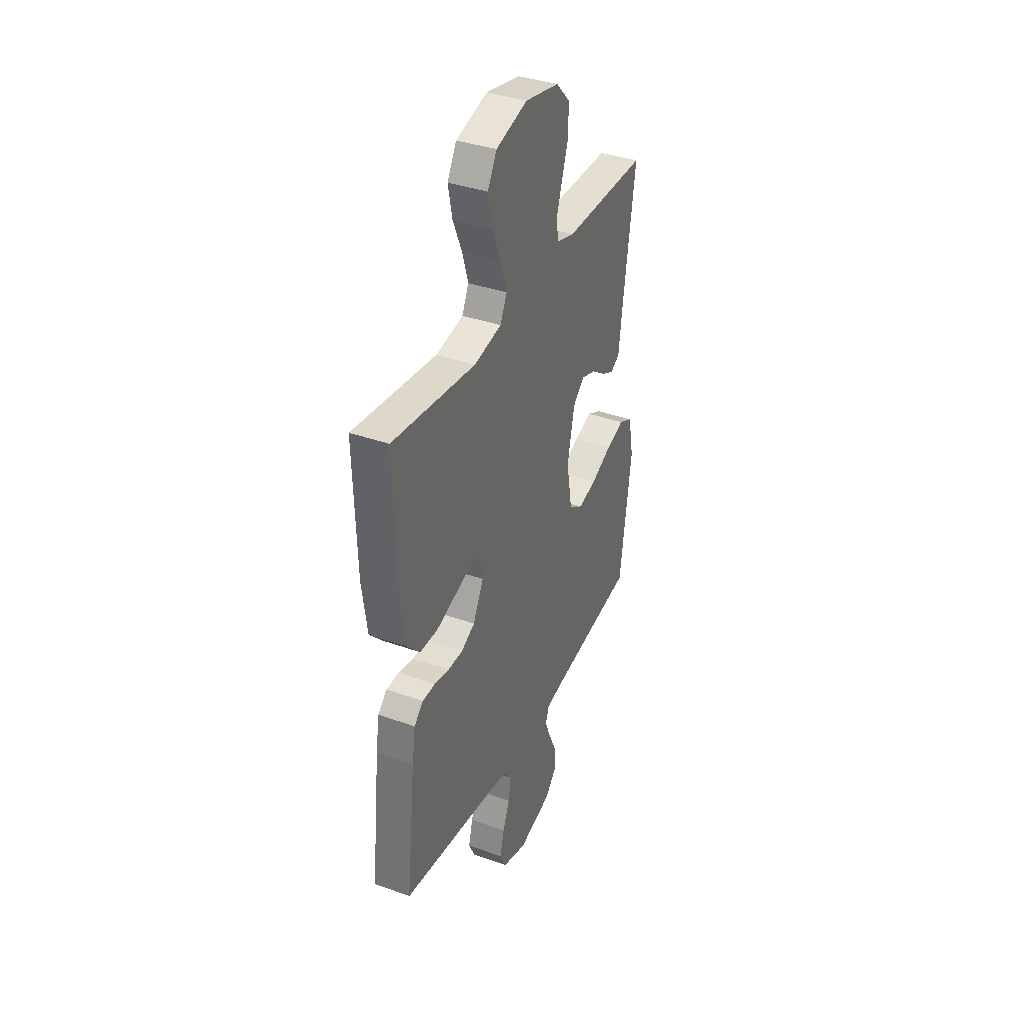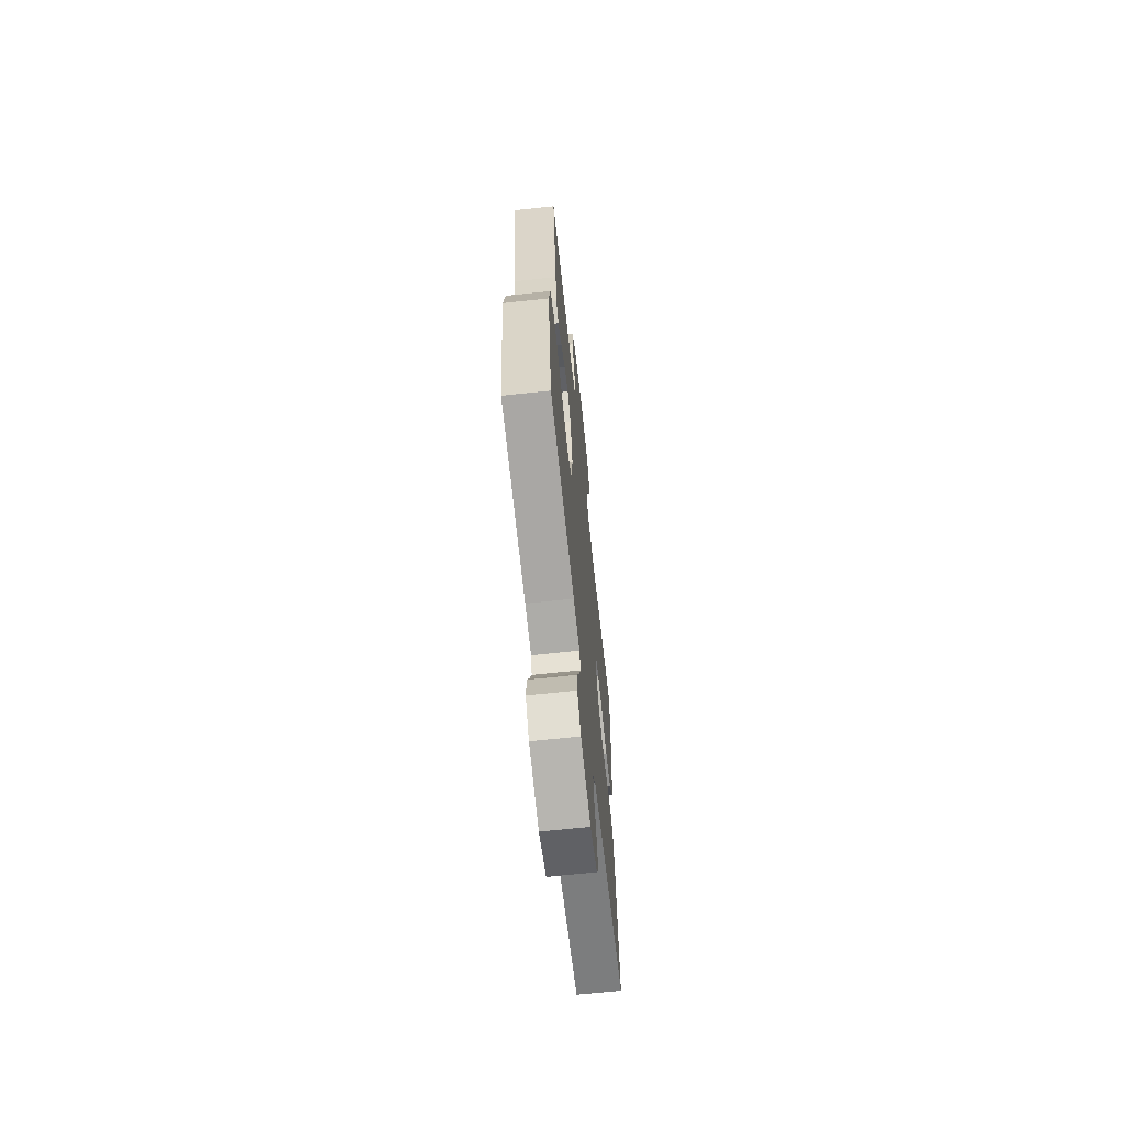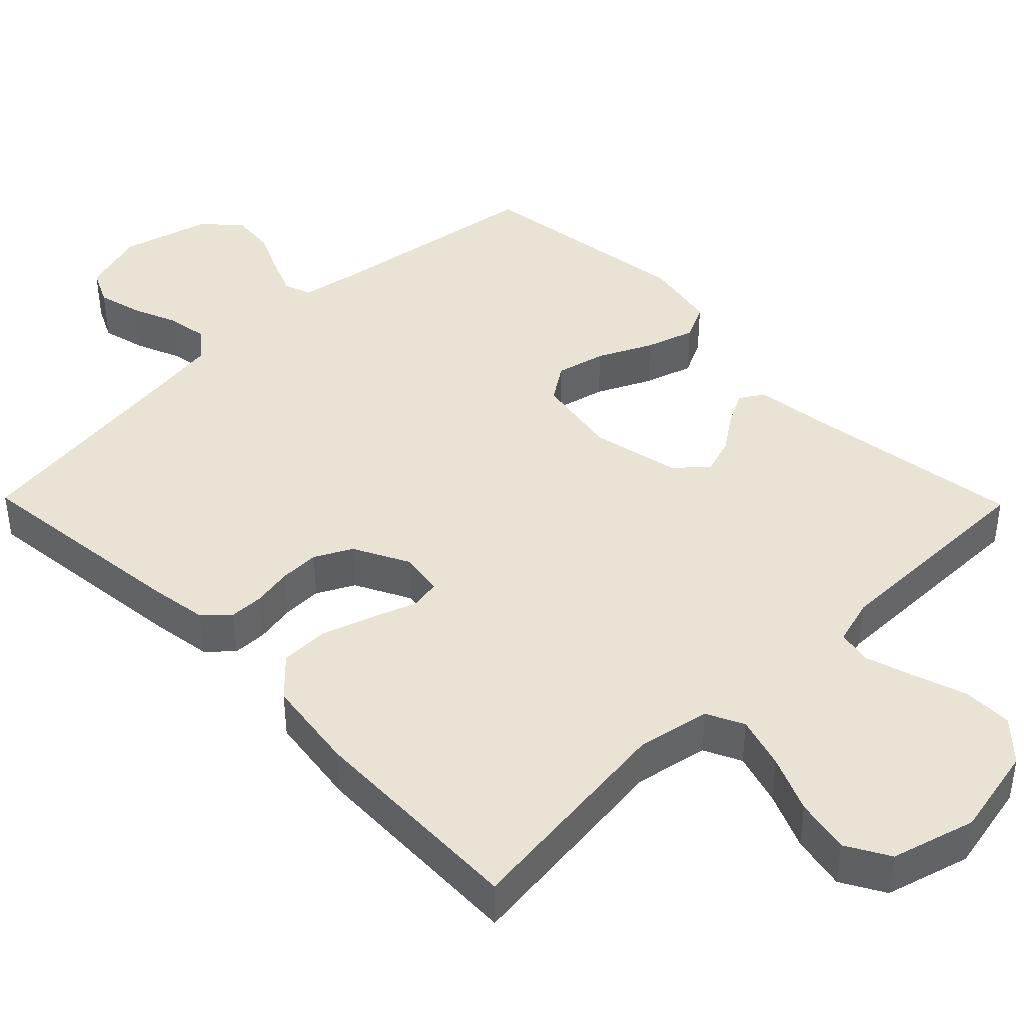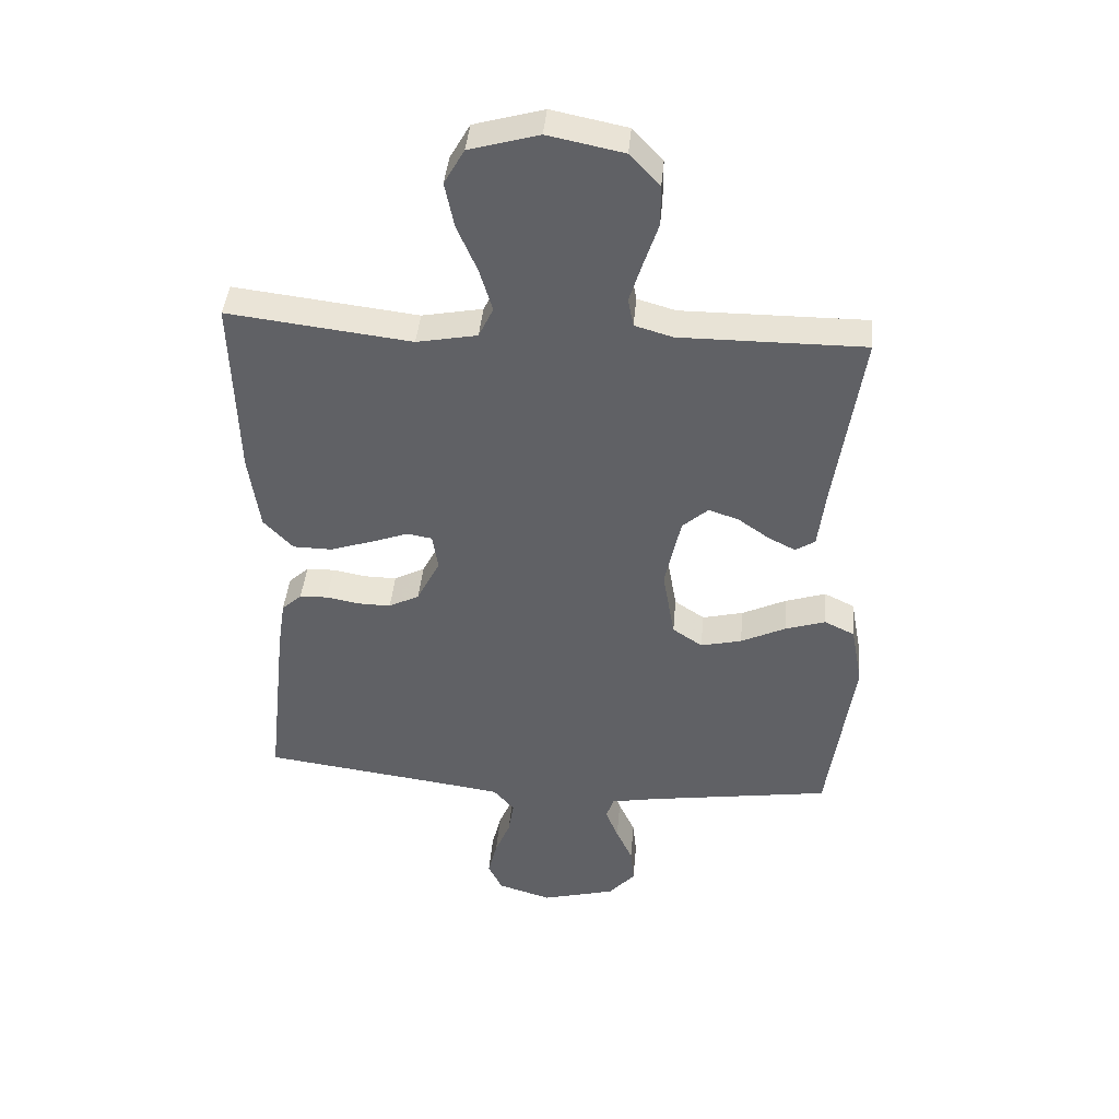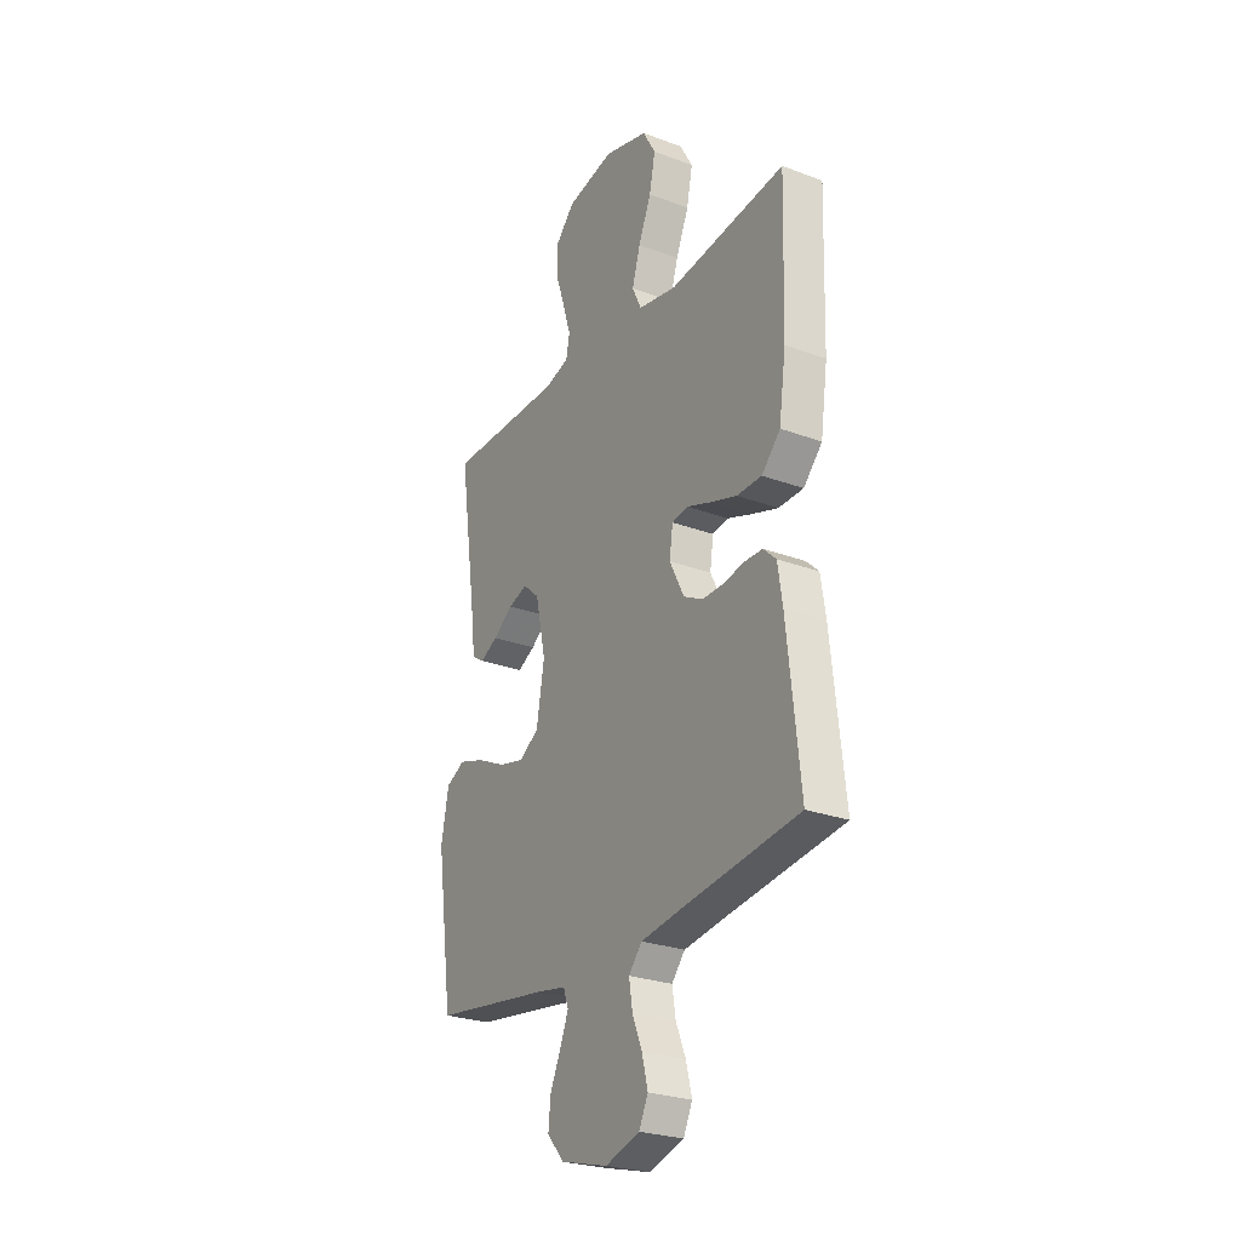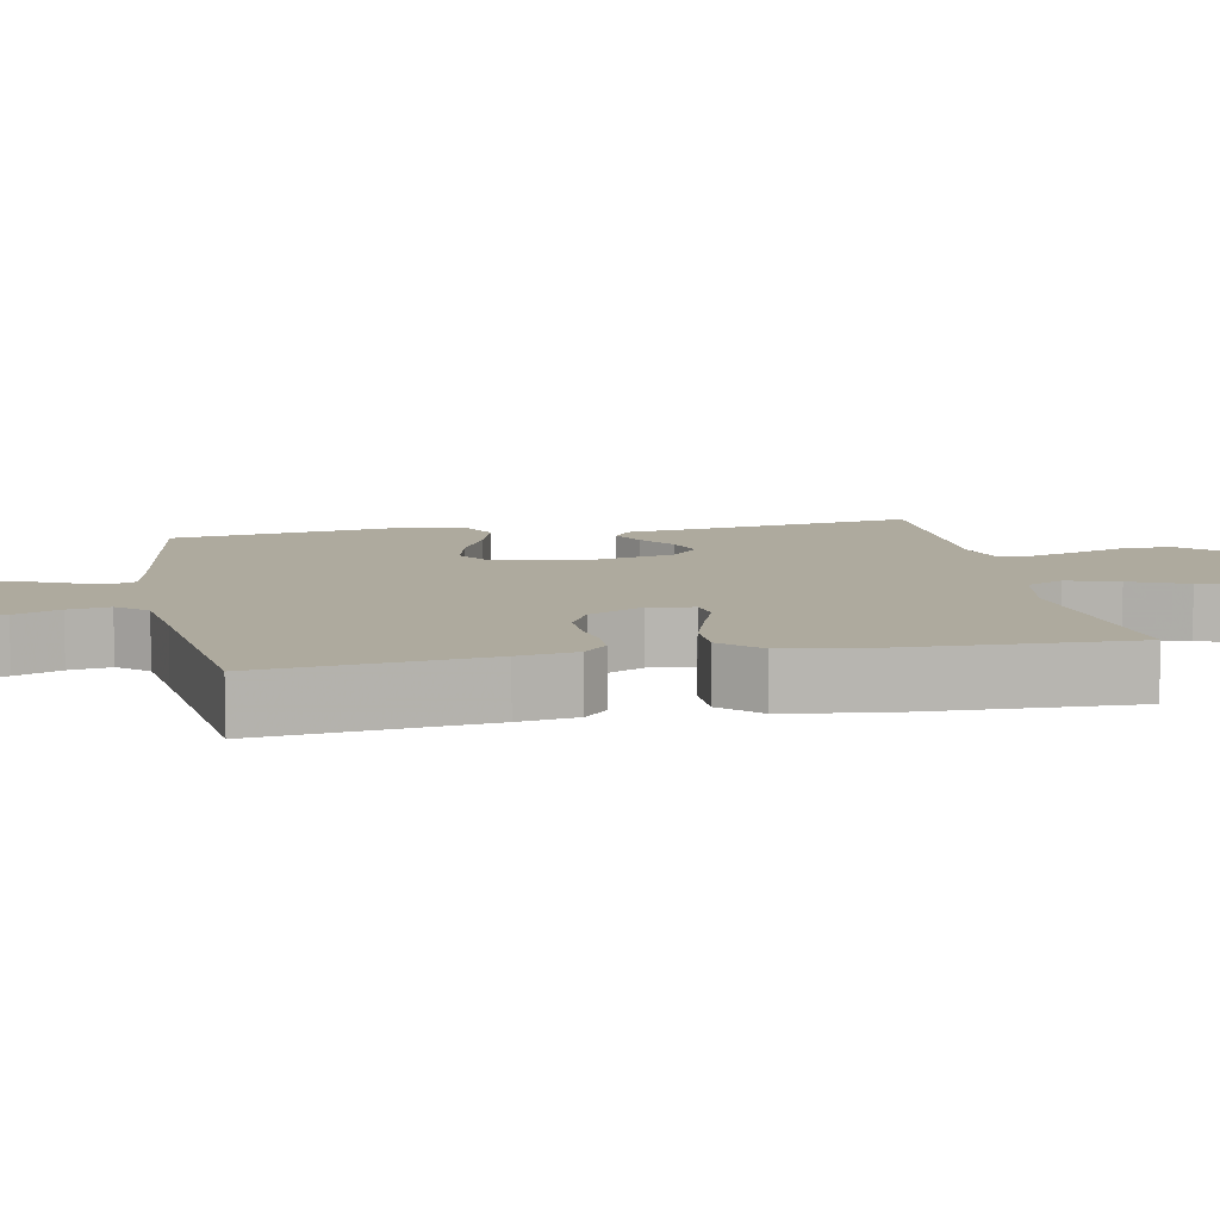
<metadata>
{"format":"obj","ext":"obj","renderer":"f3d","projection":"perspective","resolution":1024,"background":"white","views":[{"elev":37.3,"azim":-65.4,"up":"+Z"},{"elev":-66.4,"azim":96.2,"up":"+Z"},{"elev":42.1,"azim":-44.4,"up":"+Y"},{"elev":41.9,"azim":5.1,"up":"+Z"},{"elev":-26.3,"azim":-120.4,"up":"+Z"},{"elev":9.2,"azim":-100.9,"up":"+Y"}]}
</metadata>
<code>
v 0.5 0.07 0.5
v 0.456 0.07 0.2
v 0.444 0.07 0.103
v 0.412 0.07 0.082
v 0.367 0.07 0.105
v 0.316 0.07 0.141
v 0.267 0.07 0.157
v 0.225 0.07 0.12
v 0.199 0.07 0
v 0.219 0.07 -0.115
v 0.268 0.07 -0.148
v 0.335 0.07 -0.132
v 0.408 0.07 -0.097
v 0.474 0.07 -0.076
v 0.523 0.07 -0.1
v 0.542 0.07 -0.2
v 0.5 0.07 -0.5
v 0.2 0.07 -0.545
v 0.124 0.07 -0.559
v 0.111 0.07 -0.596
v 0.132 0.07 -0.648
v 0.159 0.07 -0.707
v 0.165 0.07 -0.766
v 0.121 0.07 -0.815
v 0 0.07 -0.847
v -0.088 0.07 -0.82
v -0.111 0.07 -0.772
v -0.096 0.07 -0.712
v -0.071 0.07 -0.651
v -0.062 0.07 -0.595
v -0.096 0.07 -0.555
v -0.2 0.07 -0.54
v -0.5 0.07 -0.5
v -0.467 0.07 -0.2
v -0.455 0.07 -0.121
v -0.422 0.07 -0.09
v -0.376 0.07 -0.089
v -0.322 0.07 -0.099
v -0.268 0.07 -0.1
v -0.218 0.07 -0.074
v -0.18 0.07 0
v -0.189 0.07 0.06
v -0.23 0.07 0.067
v -0.291 0.07 0.045
v -0.361 0.07 0.022
v -0.425 0.07 0.023
v -0.473 0.07 0.074
v -0.491 0.07 0.2
v -0.5 0.07 0.5
v -0.2 0.07 0.464
v -0.101 0.07 0.483
v -0.077 0.07 0.533
v -0.098 0.07 0.603
v -0.131 0.07 0.68
v -0.146 0.07 0.754
v -0.113 0.07 0.812
v 0 0.07 0.844
v 0.123 0.07 0.819
v 0.172 0.07 0.767
v 0.172 0.07 0.7
v 0.148 0.07 0.628
v 0.128 0.07 0.564
v 0.137 0.07 0.517
v 0.2 0.07 0.499
v 0.5 0 0.5
v 0.456 0 0.2
v 0.444 0 0.103
v 0.412 0 0.082
v 0.367 0 0.105
v 0.316 0 0.141
v 0.267 0 0.157
v 0.225 0 0.12
v 0.199 0 0
v 0.219 0 -0.115
v 0.268 0 -0.148
v 0.335 0 -0.132
v 0.408 0 -0.097
v 0.474 0 -0.076
v 0.523 0 -0.1
v 0.542 0 -0.2
v 0.5 0 -0.5
v 0.2 0 -0.545
v 0.124 0 -0.559
v 0.111 0 -0.596
v 0.132 0 -0.648
v 0.159 0 -0.707
v 0.165 0 -0.766
v 0.121 0 -0.815
v 0 0 -0.847
v -0.088 0 -0.82
v -0.111 0 -0.772
v -0.096 0 -0.712
v -0.071 0 -0.651
v -0.062 0 -0.595
v -0.096 0 -0.555
v -0.2 0 -0.54
v -0.5 0 -0.5
v -0.467 0 -0.2
v -0.455 0 -0.121
v -0.422 0 -0.09
v -0.376 0 -0.089
v -0.322 0 -0.099
v -0.268 0 -0.1
v -0.218 0 -0.074
v -0.18 0 0
v -0.189 0 0.06
v -0.23 0 0.067
v -0.291 0 0.045
v -0.361 0 0.022
v -0.425 0 0.023
v -0.473 0 0.074
v -0.491 0 0.2
v -0.5 0 0.5
v -0.2 0 0.464
v -0.101 0 0.483
v -0.077 0 0.533
v -0.098 0 0.603
v -0.131 0 0.68
v -0.146 0 0.754
v -0.113 0 0.812
v 0 0 0.844
v 0.123 0 0.819
v 0.172 0 0.767
v 0.172 0 0.7
v 0.148 0 0.628
v 0.128 0 0.564
v 0.137 0 0.517
v 0.2 0 0.499
f 58 59 60 61
f 58 61 62
f 57 58 62
f 56 57 62 63
f 53 54 55 56
f 52 53 56 63
f 47 48 49 50
f 47 50 51
f 46 47 51
f 43 44 45 46
f 43 46 51
f 42 43 51 52
f 35 36 37 38
f 35 38 39
f 32 33 34 35
f 31 32 35 39
f 30 31 39 40
f 26 27 28 29
f 26 29 30
f 25 26 30
f 24 25 30
f 21 22 23 24
f 20 21 24 30
f 19 20 30 40
f 15 16 17 18
f 12 13 14 15
f 11 12 15 18
f 10 11 18 19
f 3 4 5 6
f 2 3 6 7
f 64 1 2 7
f 63 64 7 8
f 41 42 52 63
f 41 63 8 9
f 19 40 41
f 9 10 19 41
f 125 124 123 122
f 126 125 122
f 126 122 121
f 127 126 121 120
f 120 119 118 117
f 127 120 117 116
f 114 113 112 111
f 115 114 111
f 115 111 110
f 110 109 108 107
f 115 110 107
f 116 115 107 106
f 102 101 100 99
f 103 102 99
f 99 98 97 96
f 103 99 96 95
f 104 103 95 94
f 93 92 91 90
f 94 93 90
f 94 90 89
f 94 89 88
f 88 87 86 85
f 94 88 85 84
f 104 94 84 83
f 82 81 80 79
f 79 78 77 76
f 82 79 76 75
f 83 82 75 74
f 70 69 68 67
f 71 70 67 66
f 71 66 65 128
f 72 71 128 127
f 127 116 106 105
f 73 72 127 105
f 105 104 83
f 105 83 74 73
f 1 65 66 2
f 2 66 67 3
f 3 67 68 4
f 4 68 69 5
f 5 69 70 6
f 6 70 71 7
f 7 71 72 8
f 8 72 73 9
f 9 73 74 10
f 10 74 75 11
f 11 75 76 12
f 12 76 77 13
f 13 77 78 14
f 14 78 79 15
f 15 79 80 16
f 16 80 81 17
f 17 81 82 18
f 18 82 83 19
f 19 83 84 20
f 20 84 85 21
f 21 85 86 22
f 22 86 87 23
f 23 87 88 24
f 24 88 89 25
f 25 89 90 26
f 26 90 91 27
f 27 91 92 28
f 28 92 93 29
f 29 93 94 30
f 30 94 95 31
f 31 95 96 32
f 32 96 97 33
f 33 97 98 34
f 34 98 99 35
f 35 99 100 36
f 36 100 101 37
f 37 101 102 38
f 38 102 103 39
f 39 103 104 40
f 40 104 105 41
f 41 105 106 42
f 42 106 107 43
f 43 107 108 44
f 44 108 109 45
f 45 109 110 46
f 46 110 111 47
f 47 111 112 48
f 48 112 113 49
f 49 113 114 50
f 50 114 115 51
f 51 115 116 52
f 52 116 117 53
f 53 117 118 54
f 54 118 119 55
f 55 119 120 56
f 56 120 121 57
f 57 121 122 58
f 58 122 123 59
f 59 123 124 60
f 60 124 125 61
f 61 125 126 62
f 62 126 127 63
f 63 127 128 64
f 64 128 65 1

</code>
